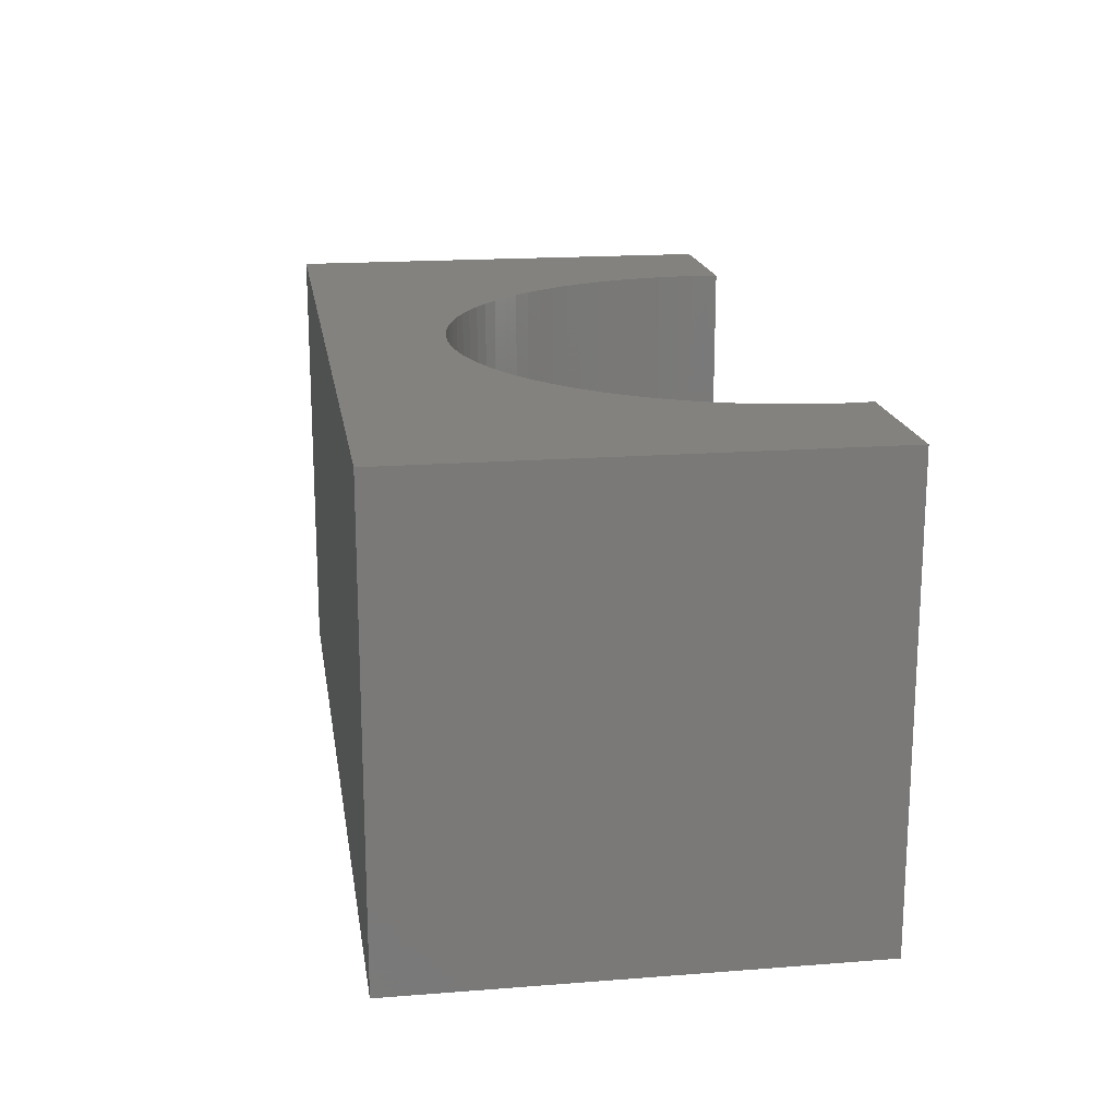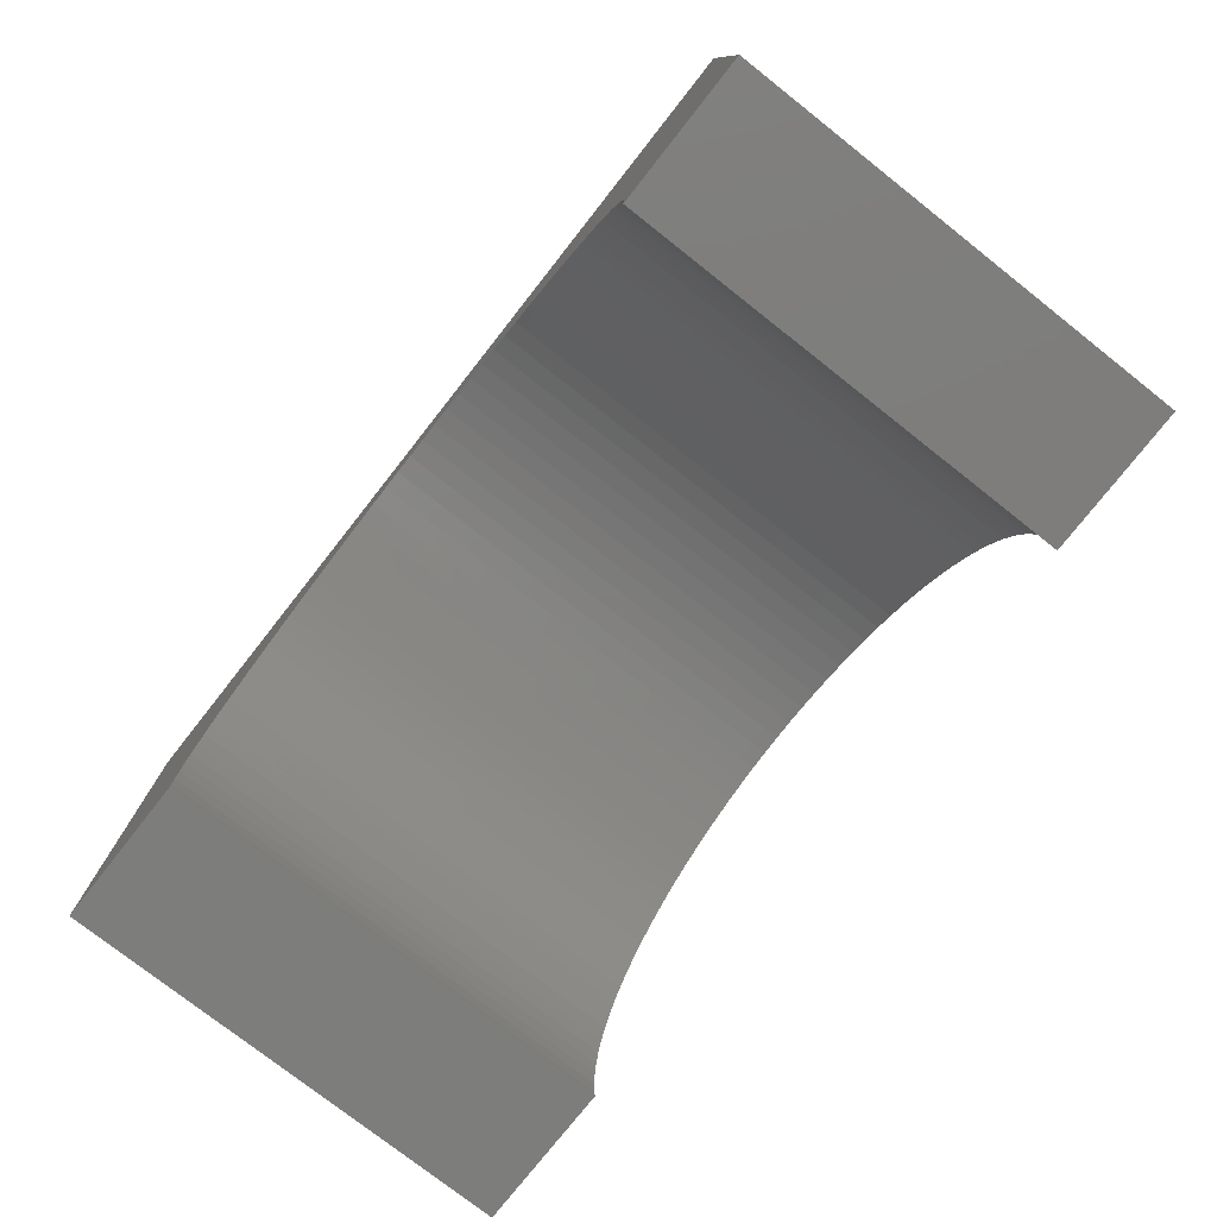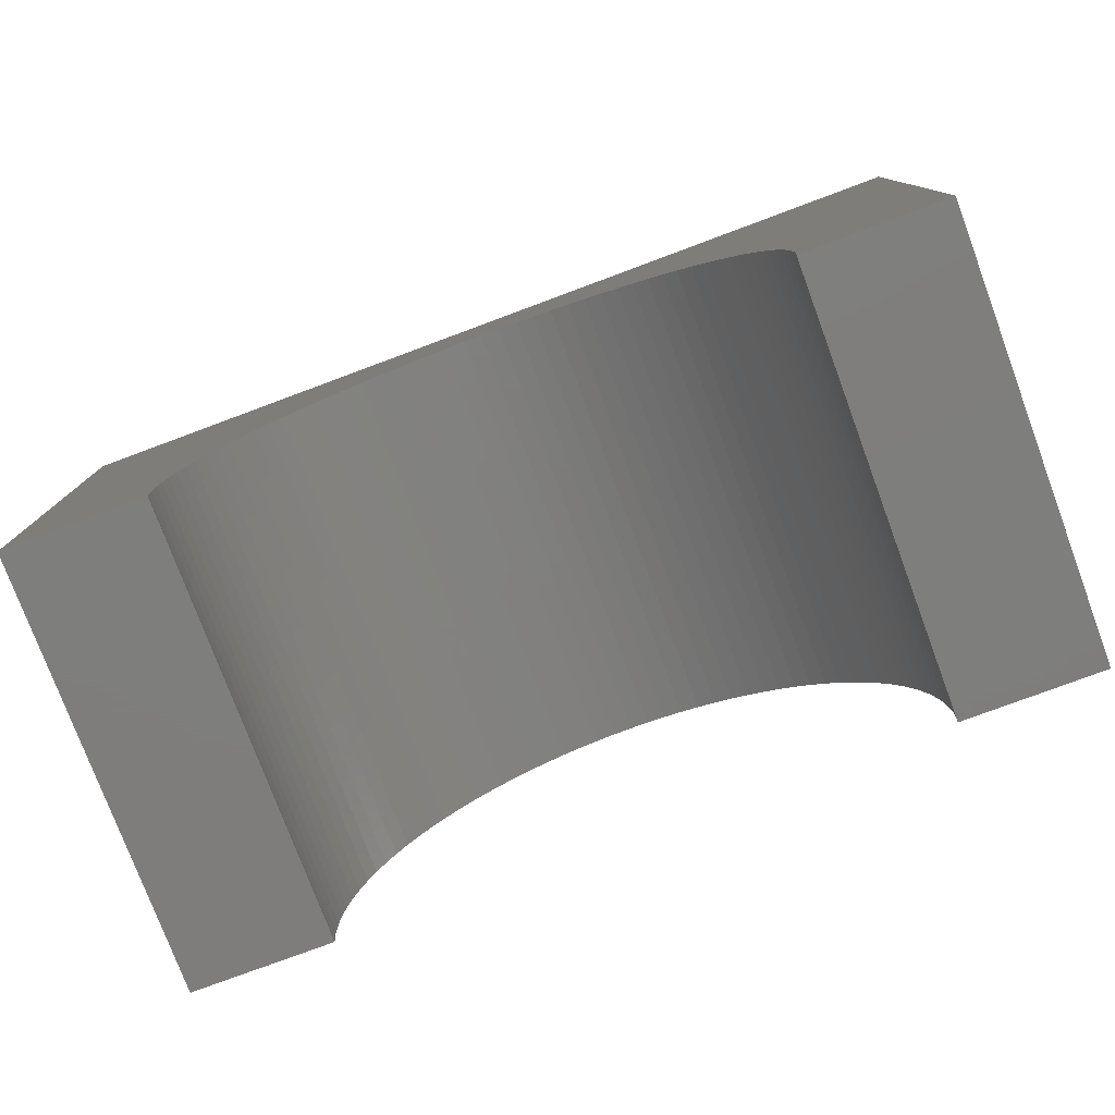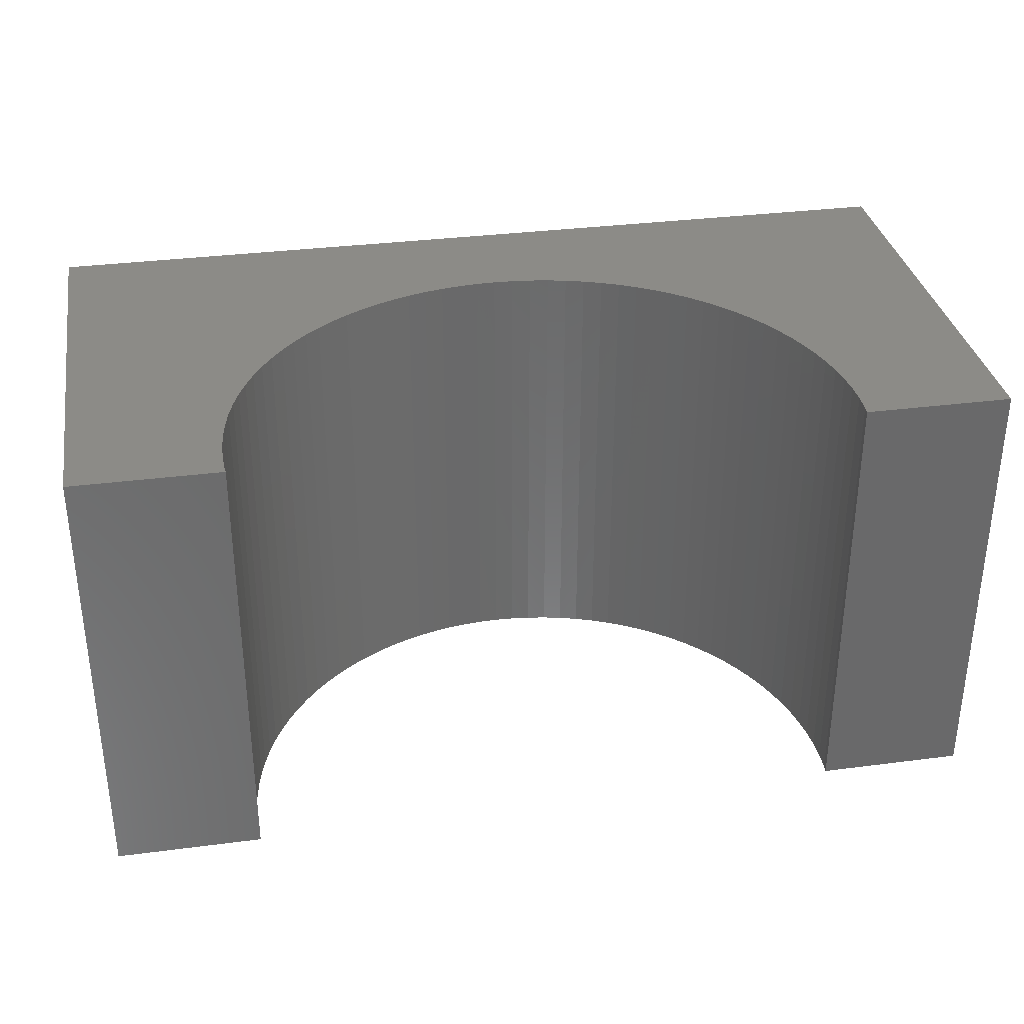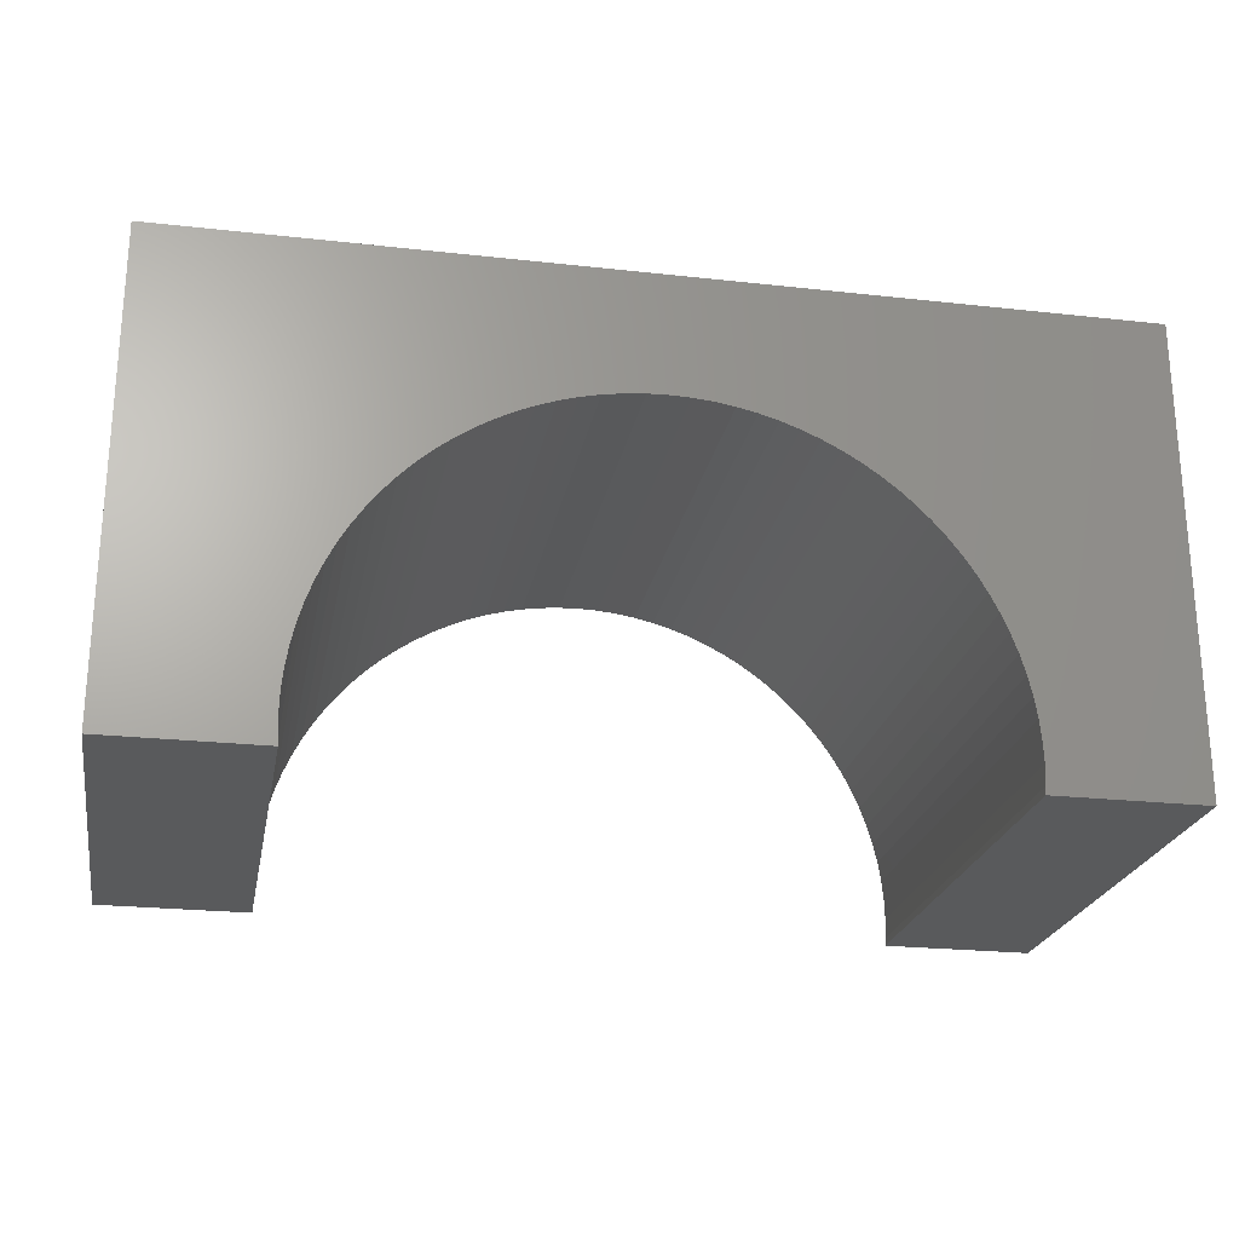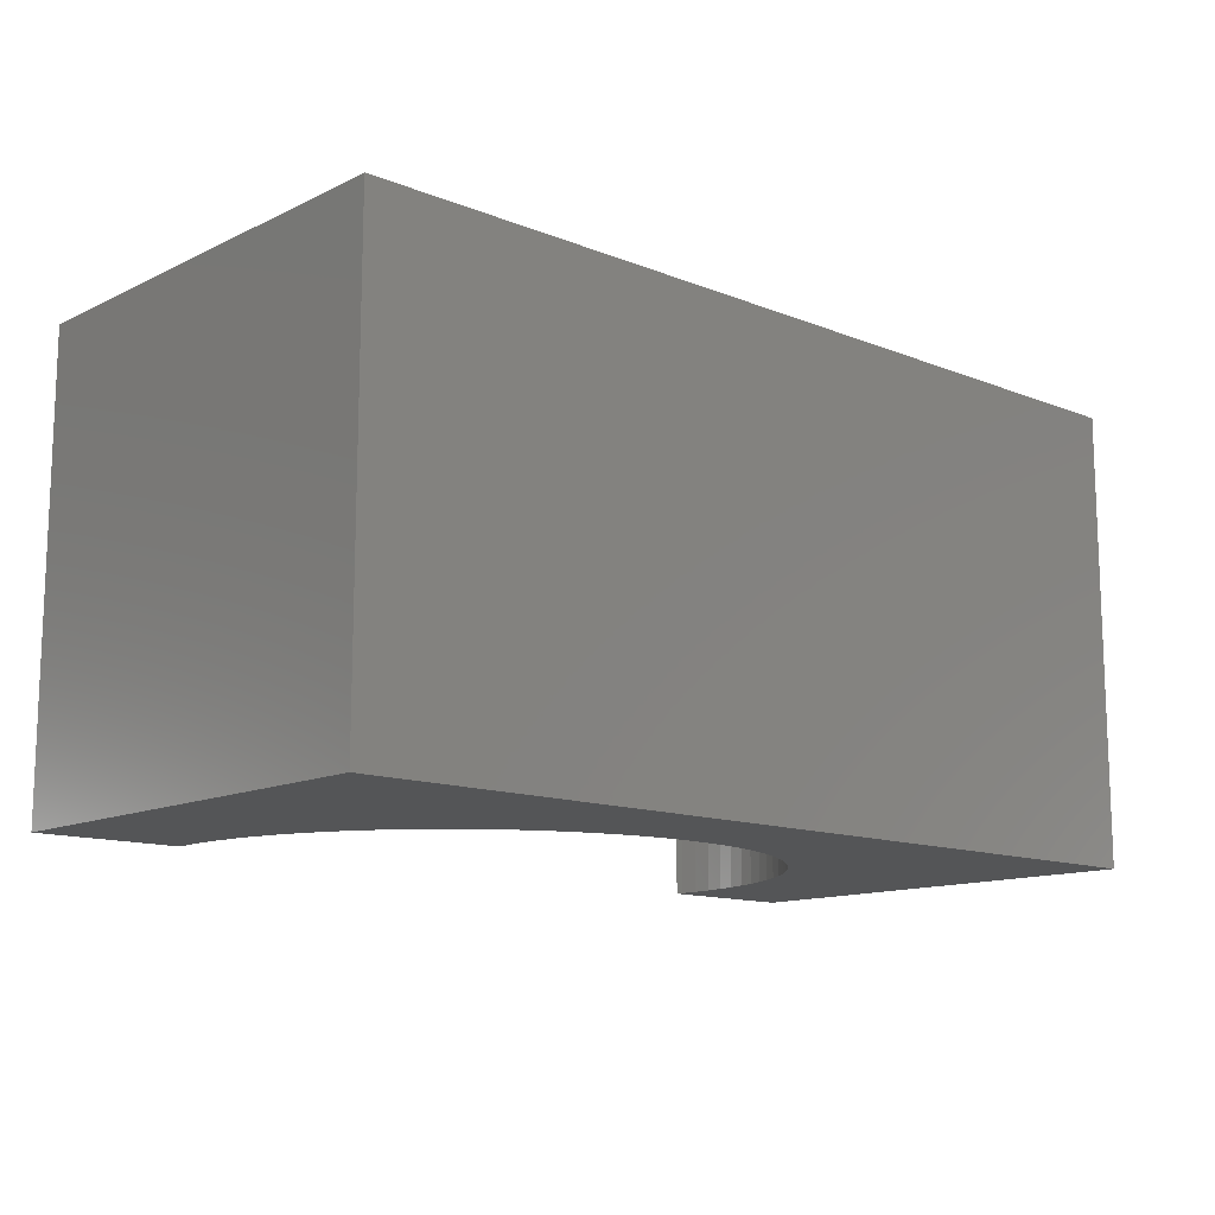
<metadata>
{"format":"stl","ext":"stl","renderer":"f3d","projection":"perspective","resolution":1024,"background":"white","views":[{"elev":17.7,"azim":81.3,"up":"+Y"},{"elev":-77.0,"azim":-128.2,"up":"+Z"},{"elev":-77.8,"azim":-159.6,"up":"+Z"},{"elev":33.4,"azim":169.9,"up":"+Y"},{"elev":-23.5,"azim":169.4,"up":"+Z"},{"elev":-12.8,"azim":-42.4,"up":"+Y"}]}
</metadata>
<code>
# stl→obj: 118 verts, 232 faces
v 5 -2.5 2.5
v 5 2.5 -2.5
v 5 2.5 2.5
v 5 -2.5 -2.5
v -5 2.5 2.5
v -5 -2.5 2.5
v 3.385 -2.5 -2.5
v 3.385 2.5 -2.5
v -5 -2.5 -2.5
v -3.385 2.5 -2.5
v -3.385 -2.5 -2.5
v -5 2.5 -2.5
v 0 2.5 1.2
v 0.2135 2.5 1.193
v 0.4261 2.5 1.173
v 0.6371 2.5 1.14
v 0.8455 2.5 1.093
v 1.051 2.5 1.034
v 1.252 2.5 0.9612
v 1.448 2.5 0.8764
v 1.638 2.5 0.7794
v 1.822 2.5 0.6707
v 1.998 2.5 0.5507
v 2.167 2.5 0.4197
v 2.327 2.5 0.2785
v 2.478 2.5 0.1275
v 2.62 2.5 -0.03276
v 2.751 2.5 -0.2015
v 2.871 2.5 -0.3782
v 2.979 2.5 -0.562
v 3.076 2.5 -0.7523
v 3.161 2.5 -0.9484
v 3.234 2.5 -1.149
v 3.293 2.5 -1.354
v 3.34 2.5 -1.563
v 3.373 2.5 -1.774
v 3.393 2.5 -1.987
v 3.4 2.5 -2.2
v 3.393 2.5 -2.413
v -0.2135 2.5 1.193
v -0.4261 2.5 1.173
v -0.6371 2.5 1.14
v -0.8455 2.5 1.093
v -1.051 2.5 1.034
v -1.252 2.5 0.9612
v -1.448 2.5 0.8764
v -1.638 2.5 0.7794
v -1.822 2.5 0.6707
v -1.998 2.5 0.5507
v -2.167 2.5 0.4197
v -2.327 2.5 0.2785
v -2.478 2.5 0.1275
v -2.62 2.5 -0.03276
v -2.751 2.5 -0.2015
v -2.871 2.5 -0.3782
v -2.979 2.5 -0.562
v -3.076 2.5 -0.7523
v -3.161 2.5 -0.9484
v -3.234 2.5 -1.149
v -3.293 2.5 -1.354
v -3.34 2.5 -1.563
v -3.373 2.5 -1.774
v -3.393 2.5 -1.987
v -3.4 2.5 -2.2
v -3.393 2.5 -2.413
v 0 -2.5 1.2
v -0.2135 -2.5 1.193
v -0.4261 -2.5 1.173
v -0.6371 -2.5 1.14
v -0.8455 -2.5 1.093
v -1.051 -2.5 1.034
v -1.252 -2.5 0.9612
v -1.448 -2.5 0.8764
v -1.638 -2.5 0.7794
v -1.822 -2.5 0.6707
v -1.998 -2.5 0.5507
v -2.167 -2.5 0.4197
v -2.327 -2.5 0.2785
v -2.478 -2.5 0.1275
v -2.62 -2.5 -0.03276
v -2.751 -2.5 -0.2015
v -2.871 -2.5 -0.3782
v -2.979 -2.5 -0.562
v -3.076 -2.5 -0.7523
v -3.161 -2.5 -0.9484
v -3.234 -2.5 -1.149
v -3.293 -2.5 -1.354
v -3.34 -2.5 -1.563
v -3.373 -2.5 -1.774
v -3.393 -2.5 -1.987
v -3.4 -2.5 -2.2
v -3.393 -2.5 -2.413
v 0.2135 -2.5 1.193
v 0.4261 -2.5 1.173
v 0.6371 -2.5 1.14
v 0.8455 -2.5 1.093
v 1.051 -2.5 1.034
v 1.252 -2.5 0.9612
v 1.448 -2.5 0.8764
v 1.638 -2.5 0.7794
v 1.822 -2.5 0.6707
v 1.998 -2.5 0.5507
v 2.167 -2.5 0.4197
v 2.327 -2.5 0.2785
v 2.478 -2.5 0.1275
v 2.62 -2.5 -0.03276
v 2.751 -2.5 -0.2015
v 2.871 -2.5 -0.3782
v 2.979 -2.5 -0.562
v 3.076 -2.5 -0.7523
v 3.161 -2.5 -0.9484
v 3.234 -2.5 -1.149
v 3.293 -2.5 -1.354
v 3.34 -2.5 -1.563
v 3.373 -2.5 -1.774
v 3.393 -2.5 -1.987
v 3.4 -2.5 -2.2
v 3.393 -2.5 -2.413
f 1 2 3
f 2 1 4
f 5 1 3
f 1 5 6
f 7 2 4
f 2 7 8
f 9 10 11
f 10 9 12
f 9 5 12
f 5 9 6
f 3 13 5
f 3 14 13
f 3 15 14
f 3 16 15
f 3 17 16
f 3 18 17
f 3 19 18
f 3 20 19
f 3 21 20
f 3 22 21
f 3 23 22
f 3 24 23
f 3 25 24
f 3 26 25
f 3 27 26
f 3 28 27
f 3 29 28
f 3 30 29
f 3 31 30
f 3 32 31
f 2 32 3
f 32 2 33
f 33 2 34
f 34 2 35
f 35 2 36
f 36 2 37
f 37 2 38
f 38 2 39
f 39 2 8
f 40 5 13
f 41 5 40
f 42 5 41
f 43 5 42
f 44 5 43
f 45 5 44
f 46 5 45
f 47 5 46
f 48 5 47
f 49 5 48
f 50 5 49
f 51 5 50
f 52 5 51
f 53 5 52
f 54 5 53
f 55 5 54
f 56 5 55
f 57 5 56
f 58 5 57
f 12 58 59
f 12 59 60
f 12 60 61
f 12 61 62
f 12 62 63
f 12 63 64
f 12 64 65
f 12 65 10
f 58 12 5
f 6 66 1
f 6 67 66
f 6 68 67
f 6 69 68
f 6 70 69
f 6 71 70
f 6 72 71
f 6 73 72
f 6 74 73
f 6 75 74
f 6 76 75
f 6 77 76
f 6 78 77
f 6 79 78
f 6 80 79
f 6 81 80
f 6 82 81
f 6 83 82
f 6 84 83
f 6 85 84
f 9 85 6
f 85 9 86
f 86 9 87
f 87 9 88
f 88 9 89
f 89 9 90
f 90 9 91
f 91 9 92
f 92 9 11
f 93 1 66
f 94 1 93
f 95 1 94
f 96 1 95
f 97 1 96
f 98 1 97
f 99 1 98
f 100 1 99
f 101 1 100
f 102 1 101
f 103 1 102
f 104 1 103
f 105 1 104
f 106 1 105
f 107 1 106
f 108 1 107
f 109 1 108
f 110 1 109
f 111 1 110
f 4 111 112
f 4 112 113
f 4 113 114
f 4 114 115
f 4 115 116
f 4 116 117
f 4 117 118
f 4 118 7
f 111 4 1
f 72 44 71
f 44 72 45
f 116 36 37
f 36 116 115
f 117 37 38
f 37 117 116
f 114 34 35
f 34 114 113
f 77 49 76
f 49 77 50
f 78 52 51
f 52 78 79
f 81 55 54
f 55 81 82
f 95 17 96
f 17 95 16
f 113 33 34
f 33 113 112
f 90 64 63
f 64 90 91
f 69 41 68
f 41 69 42
f 79 53 52
f 53 79 80
f 103 25 104
f 25 103 24
f 73 45 72
f 45 73 46
f 112 32 33
f 32 112 111
f 107 27 28
f 27 107 106
f 102 24 103
f 24 102 23
f 101 23 102
f 23 101 22
f 115 35 36
f 35 115 114
f 99 21 100
f 21 99 20
f 109 29 30
f 29 109 108
f 93 15 94
f 15 93 14
f 108 28 29
f 28 108 107
f 111 31 32
f 31 111 110
f 85 59 58
f 59 85 86
f 97 19 98
f 19 97 18
f 84 58 57
f 58 84 85
f 100 22 101
f 22 100 21
f 70 42 69
f 42 70 43
f 83 57 56
f 57 83 84
f 92 10 65
f 10 92 11
f 74 46 73
f 46 74 47
f 7 39 8
f 39 7 118
f 78 50 77
f 50 78 51
f 71 43 70
f 43 71 44
f 118 38 39
f 38 118 117
f 76 48 75
f 48 76 49
f 96 18 97
f 18 96 17
f 98 20 99
f 20 98 19
f 66 14 93
f 14 66 13
f 86 60 59
f 60 86 87
f 88 62 61
f 62 88 89
f 67 13 66
f 13 67 40
f 68 40 67
f 40 68 41
f 106 26 27
f 26 106 105
f 110 30 31
f 30 110 109
f 80 54 53
f 54 80 81
f 91 65 64
f 65 91 92
f 105 25 26
f 25 105 104
f 87 61 60
f 61 87 88
f 89 63 62
f 63 89 90
f 94 16 95
f 16 94 15
f 82 56 55
f 56 82 83
f 75 47 74
f 47 75 48

</code>
